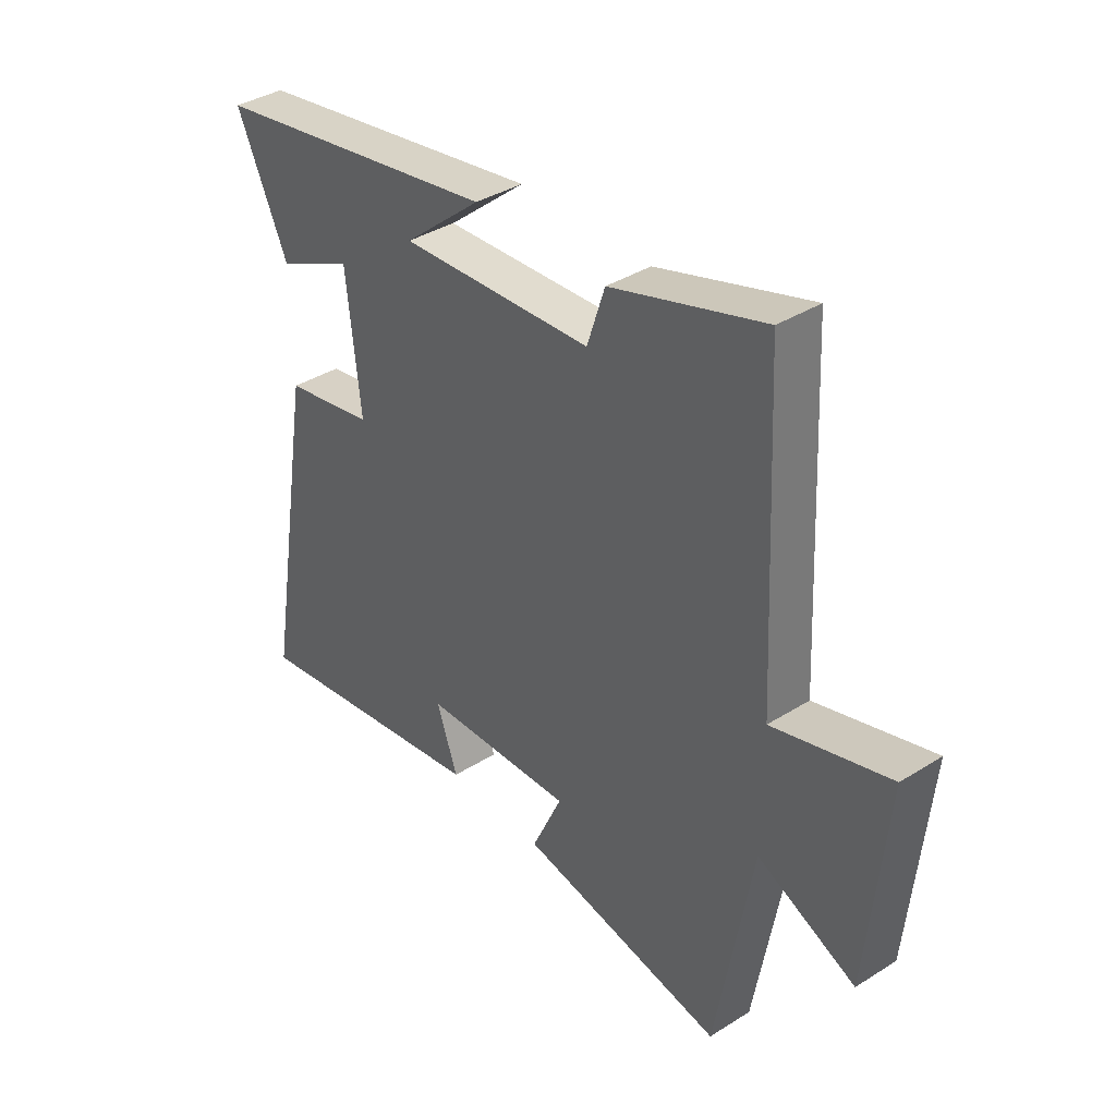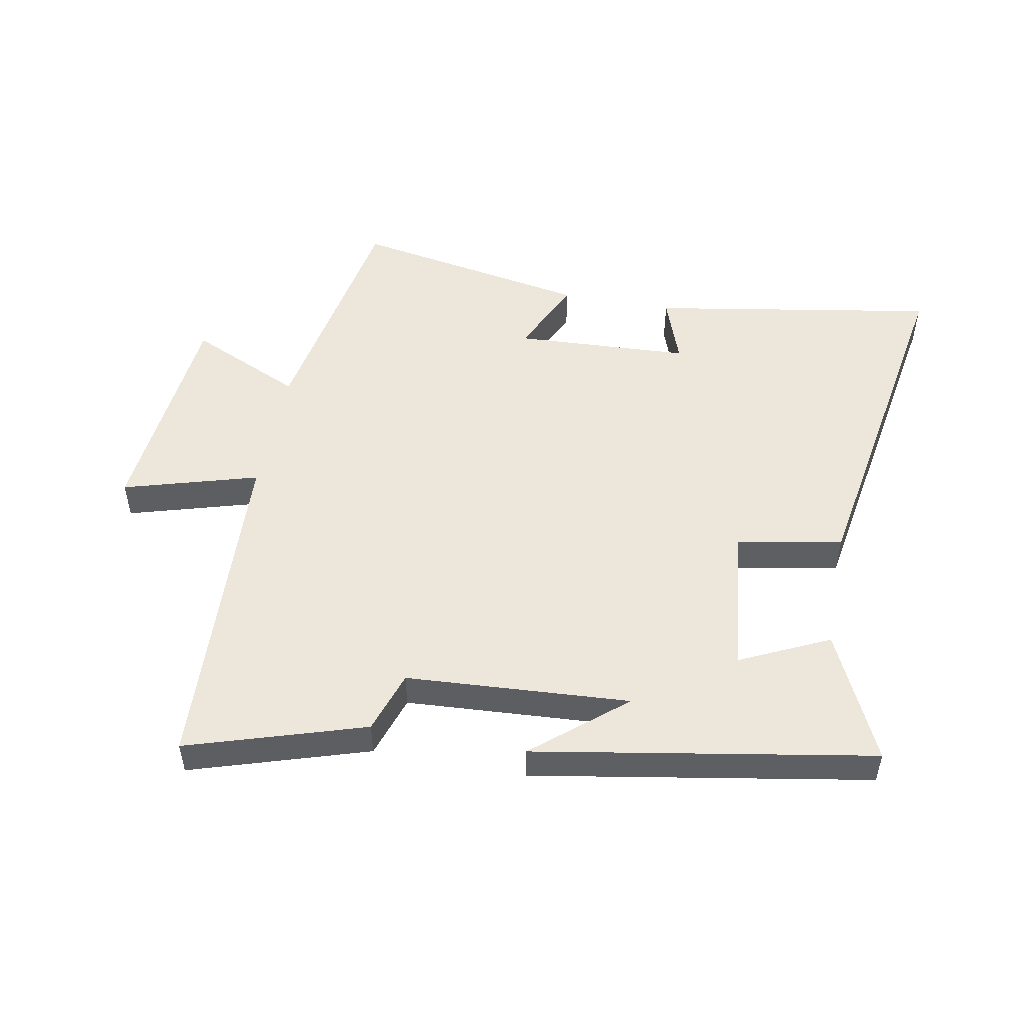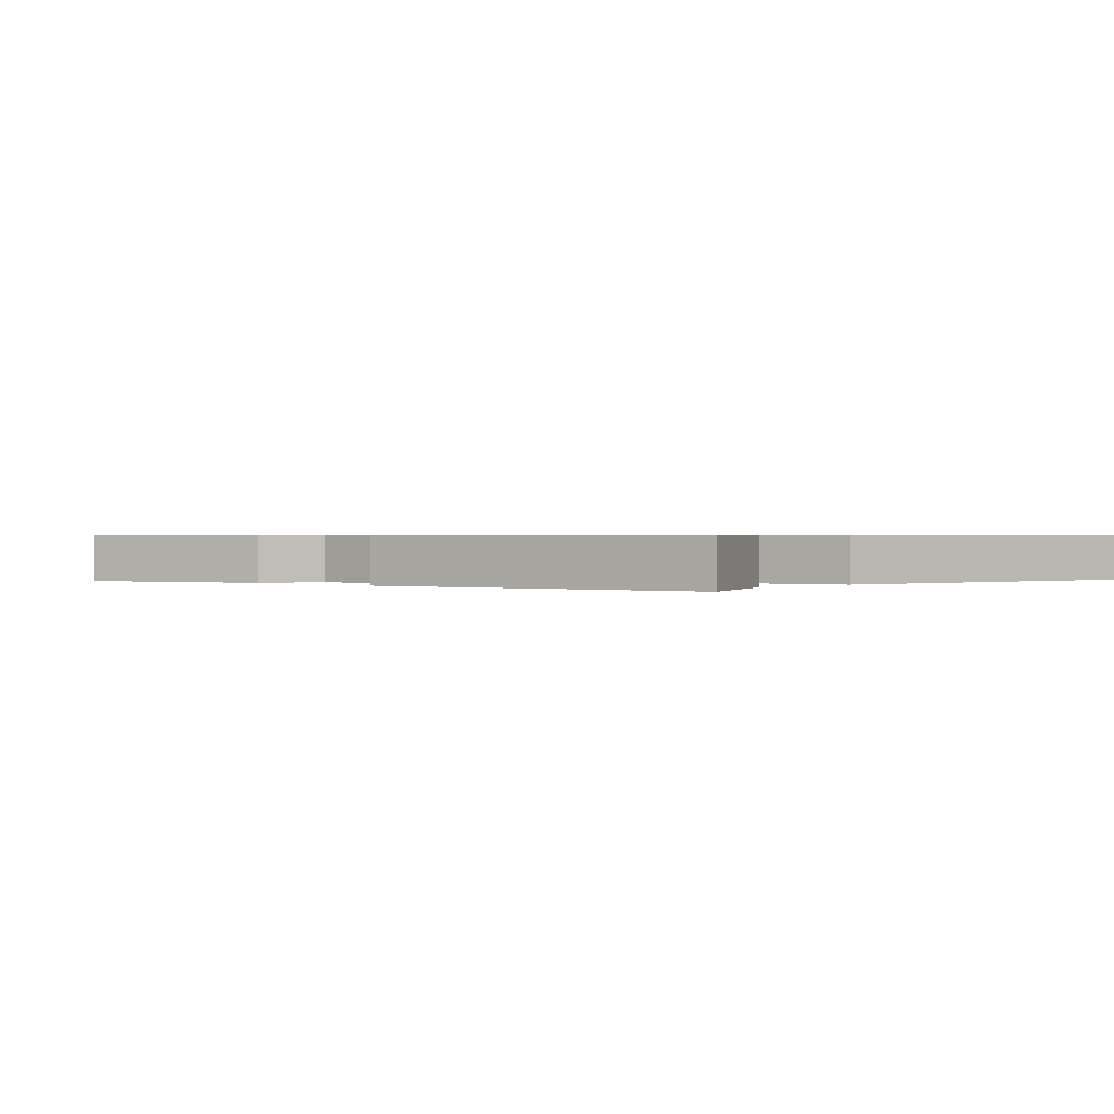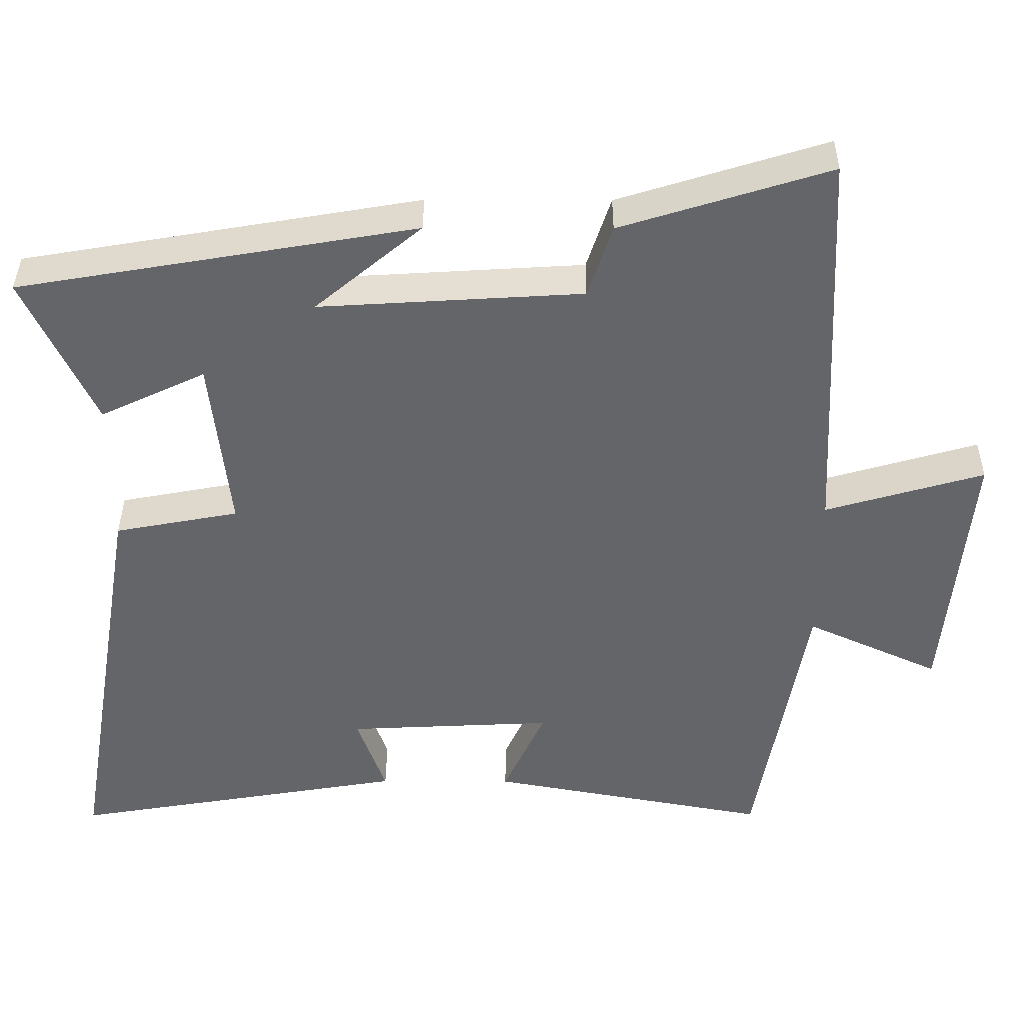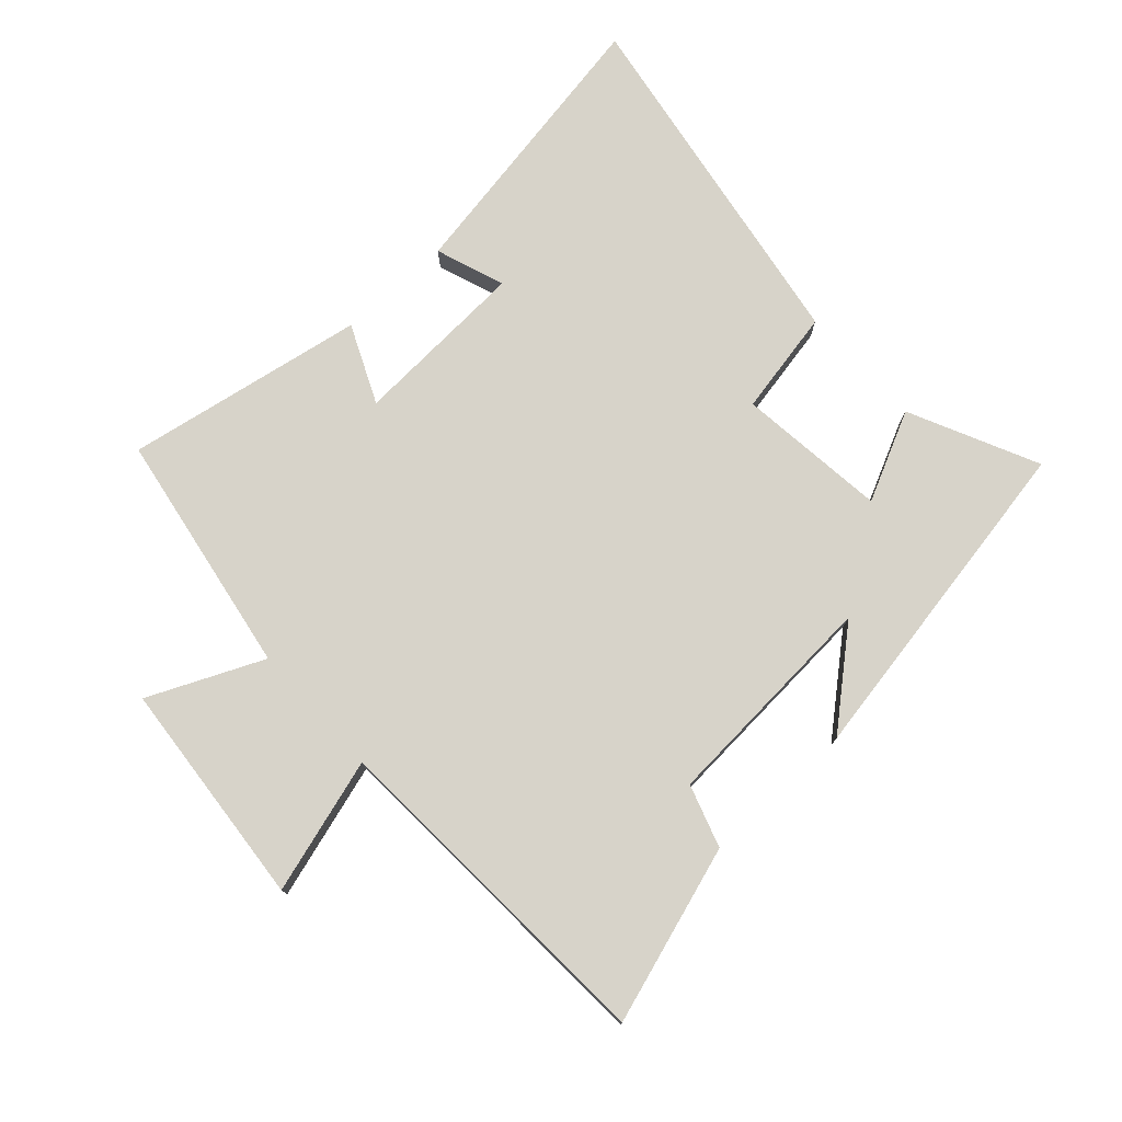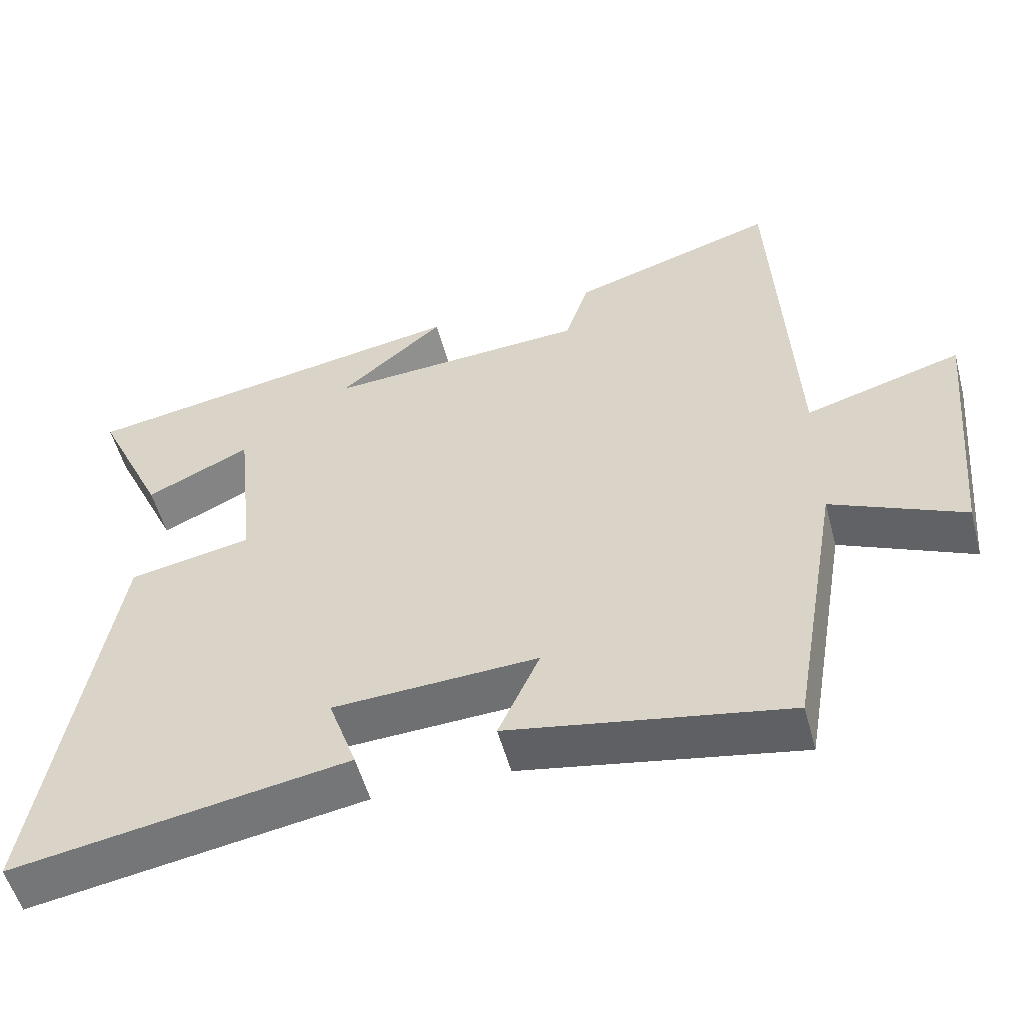
<metadata>
{"format":"obj","ext":"obj","renderer":"f3d","projection":"perspective","resolution":1024,"background":"white","views":[{"elev":37.9,"azim":-128.7,"up":"+Z"},{"elev":50.5,"azim":10.6,"up":"+Y"},{"elev":0.6,"azim":43.6,"up":"+Y"},{"elev":38.5,"azim":-179.7,"up":"+Z"},{"elev":76.2,"azim":-42.6,"up":"+Y"},{"elev":-53.8,"azim":-165.0,"up":"+Z"}]}
</metadata>
<code>
v 0.596 0.07 0.407
v 0.5 0.07 0.201
v 0.357 0.07 0.269
v 0.331 0.07 0.029
v 0.5 0.07 -0.003
v 0.598 0.07 -0.578
v 0.137 0.07 -0.5
v 0.176 0.07 -0.389
v -0.106 0.07 -0.375
v -0.049 0.07 -0.5
v -0.432 0.07 -0.57
v -0.5 0.07 -0.179
v -0.682 0.07 -0.262
v -0.716 0.07 0.102
v -0.5 0.07 0.039
v -0.473 0.07 0.589
v -0.19 0.07 0.5
v -0.157 0.07 0.4
v 0.201 0.07 0.378
v 0.056 0.07 0.5
v 0.596 0 0.407
v 0.5 0 0.201
v 0.357 0 0.269
v 0.331 0 0.029
v 0.5 0 -0.003
v 0.598 0 -0.578
v 0.137 0 -0.5
v 0.176 0 -0.389
v -0.106 0 -0.375
v -0.049 0 -0.5
v -0.432 0 -0.57
v -0.5 0 -0.179
v -0.682 0 -0.262
v -0.716 0 0.102
v -0.5 0 0.039
v -0.473 0 0.589
v -0.19 0 0.5
v -0.157 0 0.4
v 0.201 0 0.378
v 0.056 0 0.5
f 19 20 1 2
f 15 16 17 18
f 15 18 19
f 12 13 14 15
f 9 10 11 12
f 8 9 12 15
f 5 6 7 8
f 4 5 8 15
f 3 4 15 19
f 2 3 19
f 22 21 40 39
f 38 37 36 35
f 39 38 35
f 35 34 33 32
f 32 31 30 29
f 35 32 29 28
f 28 27 26 25
f 35 28 25 24
f 39 35 24 23
f 39 23 22
f 1 21 22 2
f 2 22 23 3
f 3 23 24 4
f 4 24 25 5
f 5 25 26 6
f 6 26 27 7
f 7 27 28 8
f 8 28 29 9
f 9 29 30 10
f 10 30 31 11
f 11 31 32 12
f 12 32 33 13
f 13 33 34 14
f 14 34 35 15
f 15 35 36 16
f 16 36 37 17
f 17 37 38 18
f 18 38 39 19
f 19 39 40 20
f 20 40 21 1

</code>
